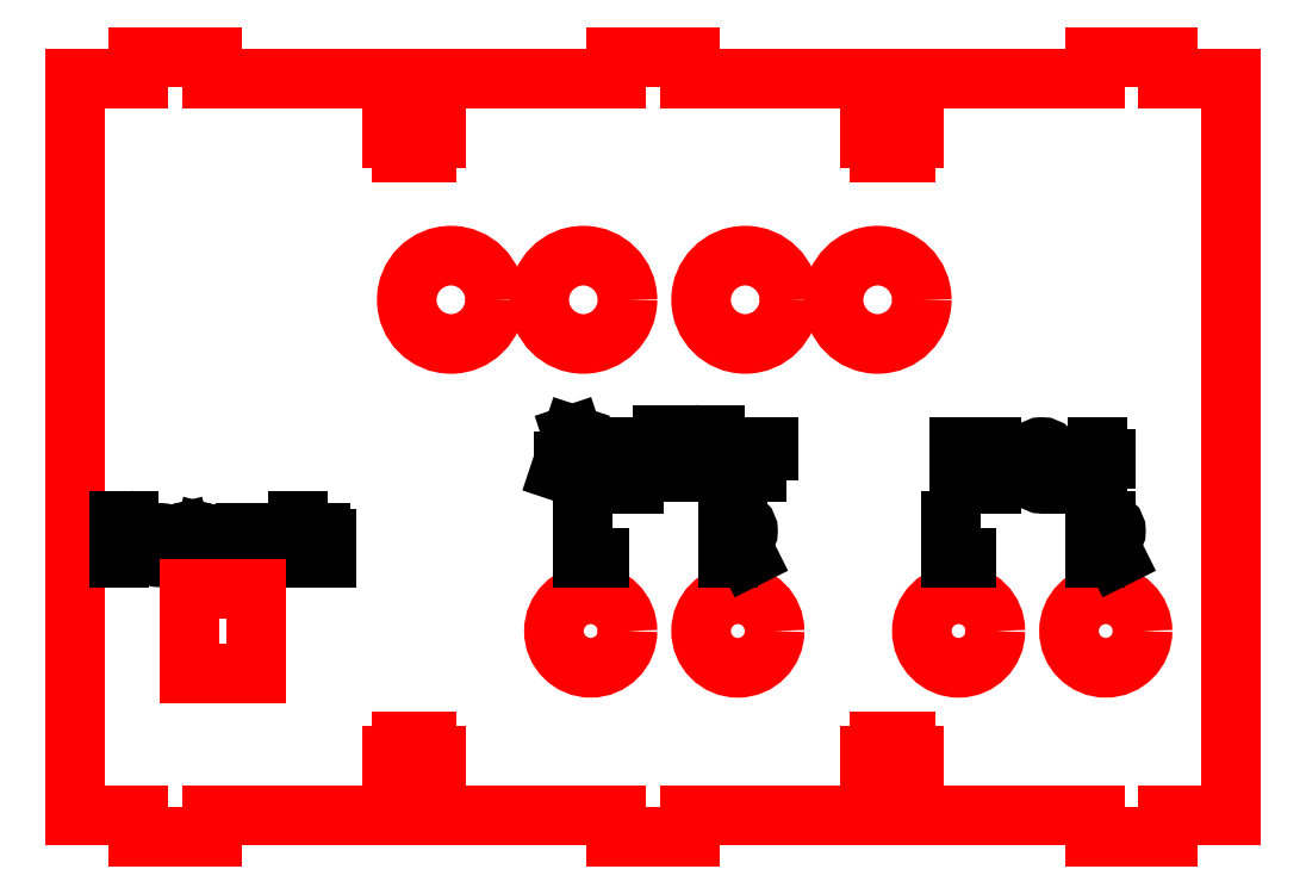
<metadata>
{"format":"dxf","ext":"dxf","renderer":"ezdxf+matplotlib","layout":"modelspace","background":"white","min_lineweight":24,"dpi":150}
</metadata>
<code>
0
SECTION
2
ENTITIES
0
LINE
8
3x10_Male
10
73.5
20
110
30
0
11
73.5
21
113
31
0
0
LINE
8
3x10_Male
10
73.5
20
113
30
0
11
83.5
21
113
31
0
0
LINE
8
3x10_Male
10
83.5
20
113
30
0
11
83.5
21
110
31
0
0
LINE
8
3x10_Male
10
8.499
20
110
30
0
11
8.499
21
113
31
0
0
LINE
8
3x10_Male
10
8.499
20
113
30
0
11
18.5
21
113
31
0
0
LINE
8
3x10_Male
10
18.5
20
113
30
0
11
18.5
21
110
31
0
0
LINE
8
3x10_Male
10
138.5
20
110
30
0
11
138.5
21
113
31
0
0
LINE
8
3x10_Male
10
138.5
20
113
30
0
11
148.5
21
113
31
0
0
LINE
8
3x10_Male
10
148.5
20
113
30
0
11
148.5
21
110
31
0
0
LINE
8
3x10_Male
10
73.5
20
10
30
0
11
73.5
21
7
31
0
0
LINE
8
3x10_Male
10
73.5
20
7
30
0
11
83.5
21
7
31
0
0
LINE
8
3x10_Male
10
83.5
20
7
30
0
11
83.5
21
10
31
0
0
LINE
8
3x10_Male
10
8.499
20
10
30
0
11
8.499
21
7
31
0
0
LINE
8
3x10_Male
10
8.499
20
7
30
0
11
18.5
21
7
31
0
0
LINE
8
3x10_Male
10
18.5
20
7
30
0
11
18.5
21
10
31
0
0
LINE
8
3x10_Male
10
138.5
20
10
30
0
11
138.5
21
7
31
0
0
LINE
8
3x10_Male
10
138.5
20
7
30
0
11
148.5
21
7
31
0
0
LINE
8
3x10_Male
10
148.5
20
7
30
0
11
148.5
21
10
31
0
0
LINE
8
Panel
10
0
20
10
30
0
11
6.1e-15
21
110
31
0
0
LINE
8
Panel
10
157
20
10
30
0
11
157
21
110
31
0
0
LINE
8
Panel
10
6.1e-15
20
110
30
0
11
8.499
21
110
31
0
0
LINE
8
Panel
10
148.5
20
110
30
0
11
157
21
110
31
0
0
LINE
8
Panel
10
6.1e-15
20
10
30
0
11
8.499
21
10
31
0
0
LINE
8
Panel
10
148.5
20
10
30
0
11
157
21
10
31
0
0
LINE
8
M3_ScrewJoint
10
44.25
20
100
30
0
11
47.75
21
100
31
0
0
LINE
8
M3_ScrewJoint
10
49
20
102
30
0
11
49
21
104.5
31
0
0
LINE
8
M3_ScrewJoint
10
43
20
102
30
0
11
43
21
104.5
31
0
0
LINE
8
M3_ScrewJoint
10
47.75
20
104.5
30
0
11
47.75
21
110
31
0
0
LINE
8
M3_ScrewJoint
10
47.75
20
100
30
0
11
47.75
21
102
31
0
0
LINE
8
M3_ScrewJoint
10
44.25
20
102
30
0
11
44.25
21
100
31
0
0
LINE
8
M3_ScrewJoint
10
44.25
20
110
30
0
11
44.25
21
104.5
31
0
0
LINE
8
M3_ScrewJoint
10
49
20
104.5
30
0
11
47.75
21
104.5
31
0
0
LINE
8
M3_ScrewJoint
10
44.25
20
104.5
30
0
11
43
21
104.5
31
0
0
LINE
8
M3_ScrewJoint
10
43
20
102
30
0
11
44.25
21
102
31
0
0
LINE
8
M3_ScrewJoint
10
47.75
20
102
30
0
11
49
21
102
31
0
0
LINE
8
M3_ScrewJoint
10
109.2
20
100
30
0
11
112.7
21
100
31
0
0
LINE
8
M3_ScrewJoint
10
114
20
102
30
0
11
114
21
104.5
31
0
0
LINE
8
M3_ScrewJoint
10
108
20
102
30
0
11
108
21
104.5
31
0
0
LINE
8
M3_ScrewJoint
10
112.7
20
104.5
30
0
11
112.7
21
110
31
0
0
LINE
8
M3_ScrewJoint
10
112.7
20
100
30
0
11
112.7
21
102
31
0
0
LINE
8
M3_ScrewJoint
10
109.2
20
102
30
0
11
109.2
21
100
31
0
0
LINE
8
M3_ScrewJoint
10
109.2
20
110
30
0
11
109.2
21
104.5
31
0
0
LINE
8
M3_ScrewJoint
10
114
20
104.5
30
0
11
112.7
21
104.5
31
0
0
LINE
8
M3_ScrewJoint
10
109.2
20
104.5
30
0
11
108
21
104.5
31
0
0
LINE
8
M3_ScrewJoint
10
108
20
102
30
0
11
109.2
21
102
31
0
0
LINE
8
M3_ScrewJoint
10
112.7
20
102
30
0
11
114
21
102
31
0
0
LINE
8
M3_ScrewJoint
10
47.75
20
20
30
0
11
44.25
21
20
31
0
0
LINE
8
M3_ScrewJoint
10
43
20
18
30
0
11
43
21
15.5
31
0
0
LINE
8
M3_ScrewJoint
10
49
20
18
30
0
11
49
21
15.5
31
0
0
LINE
8
M3_ScrewJoint
10
44.25
20
15.5
30
0
11
44.25
21
10
31
0
0
LINE
8
M3_ScrewJoint
10
44.25
20
20
30
0
11
44.25
21
18
31
0
0
LINE
8
M3_ScrewJoint
10
47.75
20
18
30
0
11
47.75
21
20
31
0
0
LINE
8
M3_ScrewJoint
10
47.75
20
10
30
0
11
47.75
21
15.5
31
0
0
LINE
8
M3_ScrewJoint
10
43
20
15.5
30
0
11
44.25
21
15.5
31
0
0
LINE
8
M3_ScrewJoint
10
47.75
20
15.5
30
0
11
49
21
15.5
31
0
0
LINE
8
M3_ScrewJoint
10
49
20
18
30
0
11
47.75
21
18
31
0
0
LINE
8
M3_ScrewJoint
10
44.25
20
18
30
0
11
43
21
18
31
0
0
LINE
8
M3_ScrewJoint
10
112.7
20
20
30
0
11
109.2
21
20
31
0
0
LINE
8
M3_ScrewJoint
10
108
20
18
30
0
11
108
21
15.5
31
0
0
LINE
8
M3_ScrewJoint
10
114
20
18
30
0
11
114
21
15.5
31
0
0
LINE
8
M3_ScrewJoint
10
109.2
20
15.5
30
0
11
109.2
21
10
31
0
0
LINE
8
M3_ScrewJoint
10
109.2
20
20
30
0
11
109.2
21
18
31
0
0
LINE
8
M3_ScrewJoint
10
112.7
20
18
30
0
11
112.7
21
20
31
0
0
LINE
8
M3_ScrewJoint
10
112.7
20
10
30
0
11
112.7
21
15.5
31
0
0
LINE
8
M3_ScrewJoint
10
108
20
15.5
30
0
11
109.2
21
15.5
31
0
0
LINE
8
M3_ScrewJoint
10
112.7
20
15.5
30
0
11
114
21
15.5
31
0
0
LINE
8
M3_ScrewJoint
10
114
20
18
30
0
11
112.7
21
18
31
0
0
LINE
8
M3_ScrewJoint
10
109.2
20
18
30
0
11
108
21
18
31
0
0
LINE
8
Panel
10
18.5
20
110
30
0
11
44.25
21
110
31
0
0
LINE
8
Panel
10
47.75
20
110
30
0
11
73.5
21
110
31
0
0
LINE
8
Panel
10
83.5
20
110
30
0
11
109.2
21
110
31
0
0
LINE
8
Panel
10
112.7
20
110
30
0
11
138.5
21
110
31
0
0
LINE
8
Panel
10
83.5
20
10
30
0
11
109.2
21
10
31
0
0
LINE
8
Panel
10
112.7
20
10
30
0
11
138.5
21
10
31
0
0
LINE
8
Panel
10
73.5
20
10
30
0
11
47.75
21
10
31
0
0
LINE
8
Panel
10
44.25
20
10
30
0
11
18.5
21
10
31
0
0
CIRCLE
8
Cutouts
10
70
20
35
30
0
40
5
0
CIRCLE
8
Cutouts
10
90
20
35
30
0
40
5
0
CIRCLE
8
Cutouts
10
120
20
35
30
0
40
5
0
CIRCLE
8
Cutouts
10
140
20
35
30
0
40
5
0
INSERT
8
Cutouts
2
2Pole_PowerConnector-0
10
60
20
80
30
0
0
INSERT
8
Cutouts
2
2Pole_PowerConnector-1
10
100
20
80
30
0
0
LINE
8
Text
10
118.9
20
50
30
0
11
118.9
21
45
31
0
0
LINE
8
Text
10
118.9
20
45
30
0
11
121.1
21
45
31
0
0
LINE
8
Text
10
138.6
20
45
30
0
11
138.6
21
50
31
0
0
LINE
8
Text
10
138.6
20
50
30
0
11
140
21
50
31
0
0
ARC
8
Text
10
140
20
48.61
30
0
40
1.389
50
270
51
90
0
LINE
8
Text
10
140
20
47.22
30
0
11
138.6
21
47.22
31
0
0
LINE
8
Text
10
141.4
20
45
30
0
11
140.3
21
47.25
31
0
0
LINE
8
Text
10
120.1
20
55
30
0
11
120.1
21
60
31
0
0
LINE
8
Text
10
120.1
20
60
30
0
11
121.5
21
60
31
0
0
ARC
8
Text
10
121.5
20
58.61
30
0
40
1.389
50
270
51
90
0
LINE
8
Text
10
121.5
20
57.22
30
0
11
120.1
21
57.22
31
0
0
LINE
8
Text
10
124.5
20
55
30
0
11
124.5
21
58.33
31
0
0
LINE
8
Text
10
124.5
20
59.72
30
0
11
124.5
21
60
31
0
0
ARC
8
Text
10
131.3
20
56.39
30
0
40
1.389
50
180
51
0
0
LINE
8
Text
10
129.9
20
56.39
30
0
11
129.9
21
58.61
31
0
0
ARC
8
Text
10
131.3
20
58.61
30
0
40
1.389
50
0
51
180
0
LINE
8
Text
10
132.7
20
58.61
30
0
11
132.7
21
56.39
31
0
0
LINE
8
Text
10
134.4
20
58.33
30
0
11
134.4
21
55.83
31
0
0
ARC
8
Text
10
135.2
20
55.83
30
0
40
0.8333
50
180
51
270
0
LINE
8
Text
10
135.2
20
55
30
0
11
136.6
21
55
31
0
0
LINE
8
Text
10
136.6
20
55
30
0
11
136.6
21
58.33
31
0
0
LINE
8
Text
10
138.8
20
55
30
0
11
138.8
21
60
31
0
0
LINE
8
Text
10
138.3
20
58.33
30
0
11
139.9
21
58.33
31
0
0
LINE
8
Text
10
66.3
20
58.06
30
0
11
68.7
21
58.06
31
0
0
LINE
8
Text
10
65.83
20
56.67
30
0
11
67.5
21
61.67
31
0
0
LINE
8
Text
10
67.5
20
61.67
30
0
11
69.17
21
56.67
31
0
0
LINE
8
Text
10
72.5
20
56.67
30
0
11
72.5
21
60
31
0
0
LINE
8
Text
10
70.83
20
56.67
30
0
11
70.83
21
60
31
0
0
LINE
8
Text
10
70.83
20
60
30
0
11
73.33
21
60
31
0
0
ARC
8
Text
10
73.33
20
59.17
30
0
40
0.8333
50
360
51
90
0
LINE
8
Text
10
74.17
20
59.17
30
0
11
74.17
21
56.67
31
0
0
LINE
8
Text
10
75.83
20
55
30
0
11
75.83
21
60
31
0
0
LINE
8
Text
10
75.83
20
60
30
0
11
77.22
21
60
31
0
0
ARC
8
Text
10
77.22
20
59.17
30
0
40
0.8334
50
0.001327
51
90
0
LINE
8
Text
10
78.06
20
59.17
30
0
11
78.06
21
57.5
31
0
0
ARC
8
Text
10
77.22
20
57.5
30
0
40
0.8334
50
270
51
360
0
LINE
8
Text
10
77.22
20
56.67
30
0
11
75.83
21
56.67
31
0
0
LINE
8
Text
10
79.72
20
61.67
30
0
11
79.72
21
57.22
31
0
0
ARC
8
Text
10
80.28
20
57.22
30
0
40
0.5556
50
180
51
270
0
LINE
8
Text
10
81.94
20
56.67
30
0
11
81.94
21
60
31
0
0
LINE
8
Text
10
81.94
20
61.39
30
0
11
81.94
21
61.67
31
0
0
LINE
8
Text
10
84.17
20
56.67
30
0
11
84.17
21
60.83
31
0
0
ARC
8
Text
10
85
20
60.83
30
0
40
0.8333
50
90
51
180
0
LINE
8
Text
10
85
20
61.67
30
0
11
85.28
21
61.67
31
0
0
LINE
8
Text
10
83.61
20
60
30
0
11
85.28
21
60
31
0
0
LINE
8
Text
10
86.94
20
56.67
30
0
11
86.94
21
60
31
0
0
LINE
8
Text
10
86.94
20
61.39
30
0
11
86.94
21
61.67
31
0
0
LINE
8
Text
10
90.83
20
56.67
30
0
11
89.44
21
56.67
31
0
0
ARC
8
Text
10
89.44
20
57.5
30
0
40
0.8333
50
180
51
270
0
LINE
8
Text
10
88.61
20
57.5
30
0
11
88.61
21
58.89
31
0
0
ARC
8
Text
10
89.72
20
58.89
30
0
40
1.111
50
0
51
180
0
LINE
8
Text
10
90.83
20
58.89
30
0
11
90.83
21
58.33
31
0
0
LINE
8
Text
10
90.83
20
58.33
30
0
11
88.61
21
58.33
31
0
0
LINE
8
Text
10
92.5
20
56.67
30
0
11
92.5
21
60
31
0
0
LINE
8
Text
10
92.5
20
60
30
0
11
94.17
21
60
31
0
0
LINE
8
Text
10
94.17
20
60
30
0
11
94.17
21
59.44
31
0
0
LINE
8
Text
10
5.903
20
45
30
0
11
5.903
21
50
31
0
0
LINE
8
Text
10
5.903
20
50
30
0
11
7.292
21
50
31
0
0
ARC
8
Text
10
7.292
20
48.61
30
0
40
1.389
50
270
51
90
0
LINE
8
Text
10
7.292
20
47.22
30
0
11
5.903
21
47.22
31
0
0
ARC
8
Text
10
11.46
20
46.11
30
0
40
1.111
50
180
51
0
0
LINE
8
Text
10
10.35
20
46.11
30
0
11
10.35
21
47.22
31
0
0
ARC
8
Text
10
11.46
20
47.22
30
0
40
1.111
50
0
51
180
0
LINE
8
Text
10
12.57
20
47.22
30
0
11
12.57
21
46.11
31
0
0
LINE
8
Text
10
14.24
20
48.33
30
0
11
15.07
21
45
31
0
0
LINE
8
Text
10
15.07
20
45
30
0
11
15.9
21
47.22
31
0
0
LINE
8
Text
10
15.9
20
47.22
30
0
11
16.74
21
45
31
0
0
LINE
8
Text
10
16.74
20
45
30
0
11
17.57
21
48.33
31
0
0
LINE
8
Text
10
21.46
20
45
30
0
11
20.07
21
45
31
0
0
ARC
8
Text
10
20.07
20
45.83
30
0
40
0.8333
50
180
51
270
0
LINE
8
Text
10
19.24
20
45.83
30
0
11
19.24
21
47.22
31
0
0
ARC
8
Text
10
20.35
20
47.22
30
0
40
1.111
50
0
51
180
0
LINE
8
Text
10
21.46
20
47.22
30
0
11
21.46
21
46.67
31
0
0
LINE
8
Text
10
21.46
20
46.67
30
0
11
19.24
21
46.67
31
0
0
LINE
8
Text
10
23.12
20
45
30
0
11
23.12
21
48.33
31
0
0
LINE
8
Text
10
23.12
20
48.33
30
0
11
24.79
21
48.33
31
0
0
LINE
8
Text
10
24.79
20
48.33
30
0
11
24.79
21
47.78
31
0
0
LINE
8
Text
10
30.21
20
45
30
0
11
30.21
21
50
31
0
0
LINE
8
Text
10
31.88
20
45
30
0
11
31.88
21
48.33
31
0
0
LINE
8
Text
10
31.88
20
48.33
30
0
11
33.26
21
48.33
31
0
0
ARC
8
Text
10
33.26
20
47.5
30
0
40
0.8333
50
360
51
90
0
LINE
8
Text
10
34.1
20
47.5
30
0
11
34.1
21
45
31
0
0
LINE
8
0
10
68.89
20
50
30
0
11
68.89
21
45
31
0
0
LINE
8
0
10
68.89
20
45
30
0
11
71.11
21
45
31
0
0
LINE
8
0
10
88.61
20
45
30
0
11
88.61
21
50
31
0
0
LINE
8
0
10
88.61
20
50
30
0
11
90
21
50
31
0
0
ARC
8
0
10
90
20
48.61
30
0
40
1.389
50
270
51
90
0
LINE
8
0
10
90
20
47.22
30
0
11
88.61
21
47.22
31
0
0
LINE
8
0
10
91.39
20
45
30
0
11
90.27
21
47.25
31
0
0
LINE
8
Cutouts
10
15.5
20
29.25
30
0
11
15.5
21
40.75
31
0
0
LINE
8
Cutouts
10
24.5
20
29.25
30
0
11
24.5
21
40.75
31
0
0
LINE
8
Cutouts
10
15.5
20
40.75
30
0
11
24.5
21
40.75
31
0
0
LINE
8
Cutouts
10
15.5
20
29.25
30
0
11
24.5
21
29.25
31
0
0
ENDSEC
0
EOF

</code>
